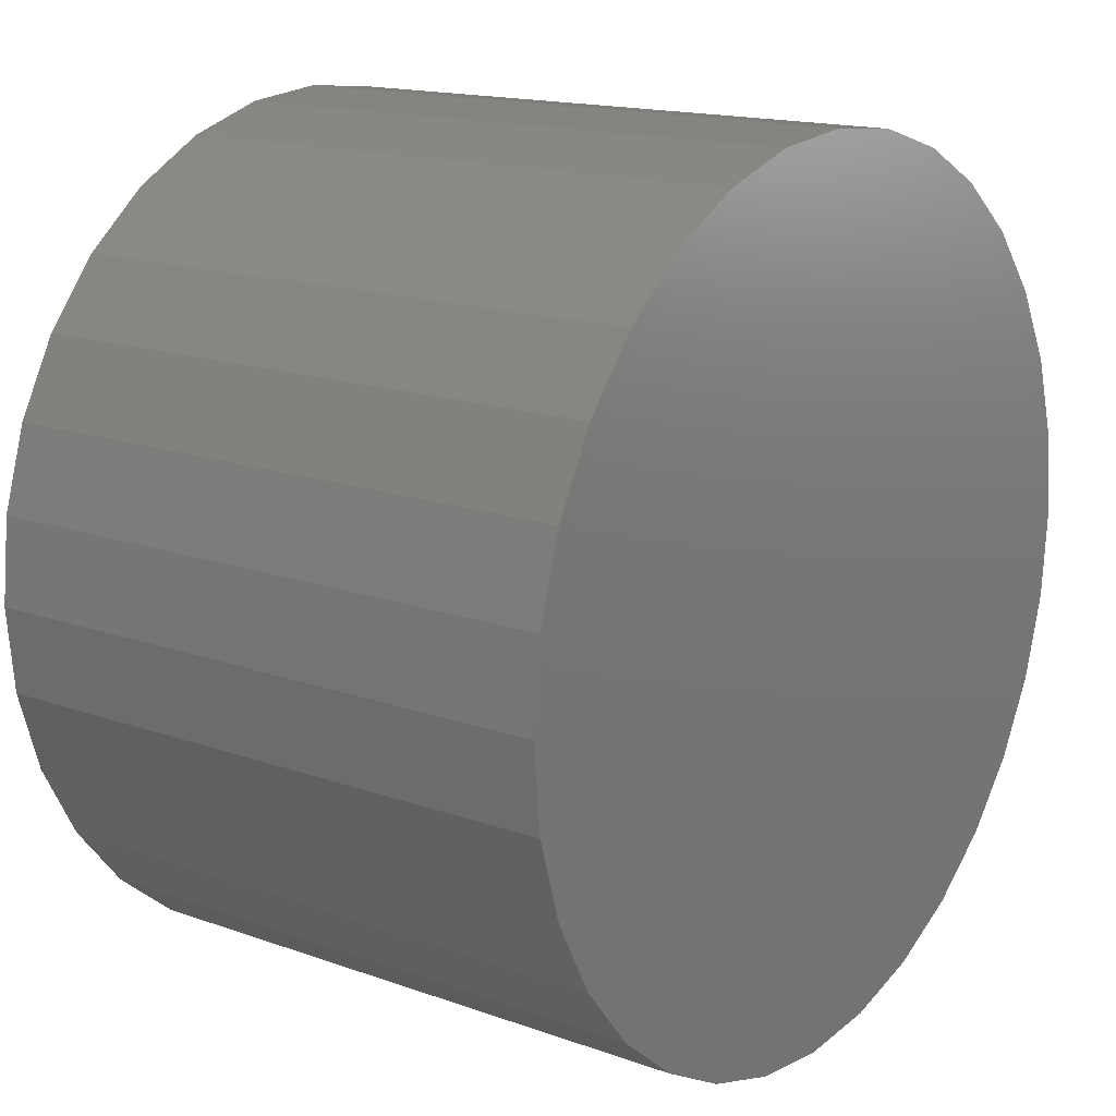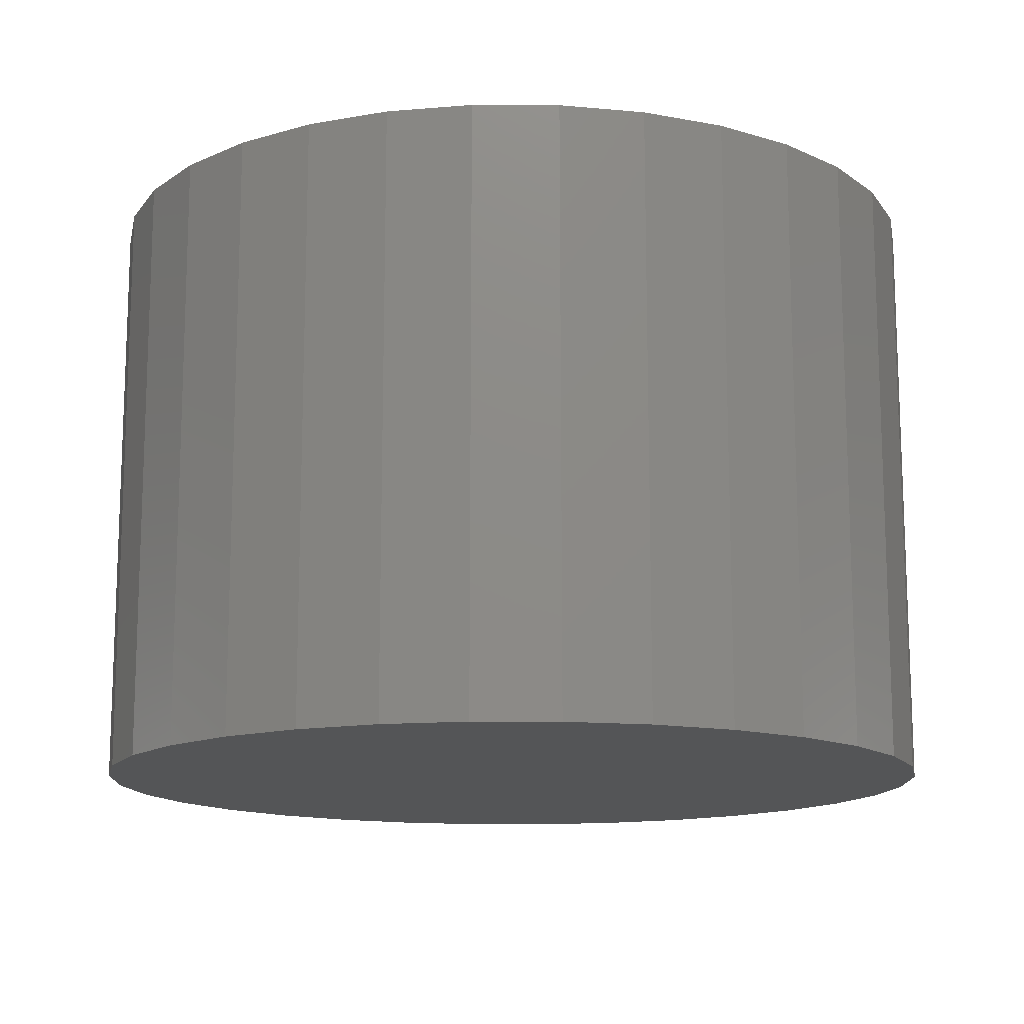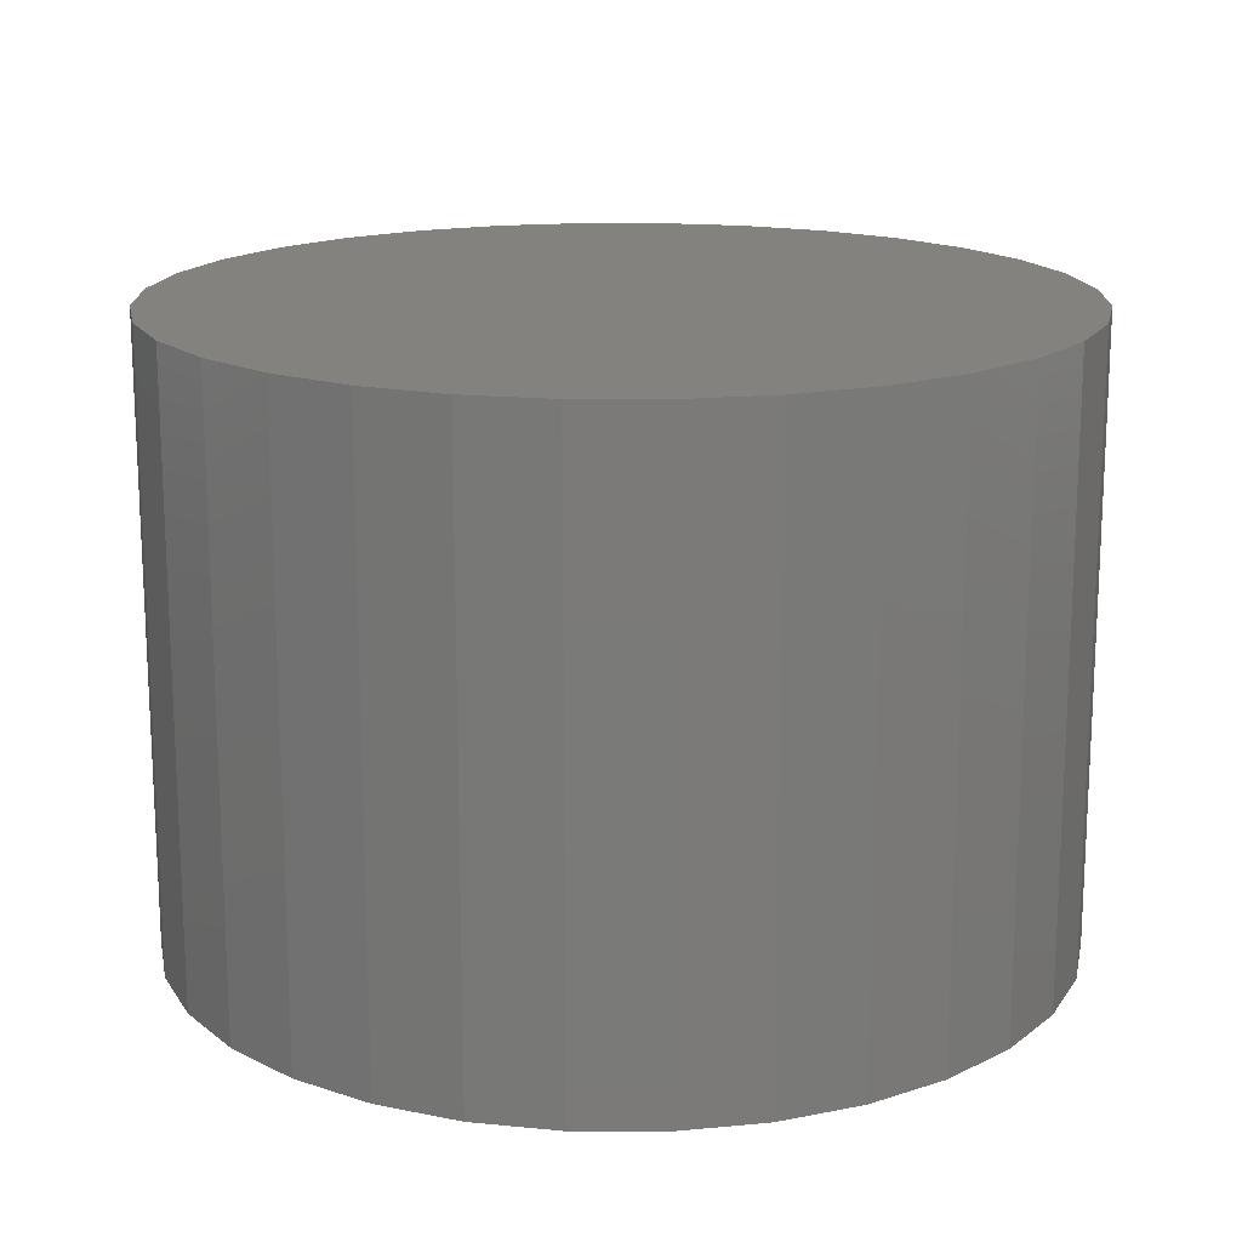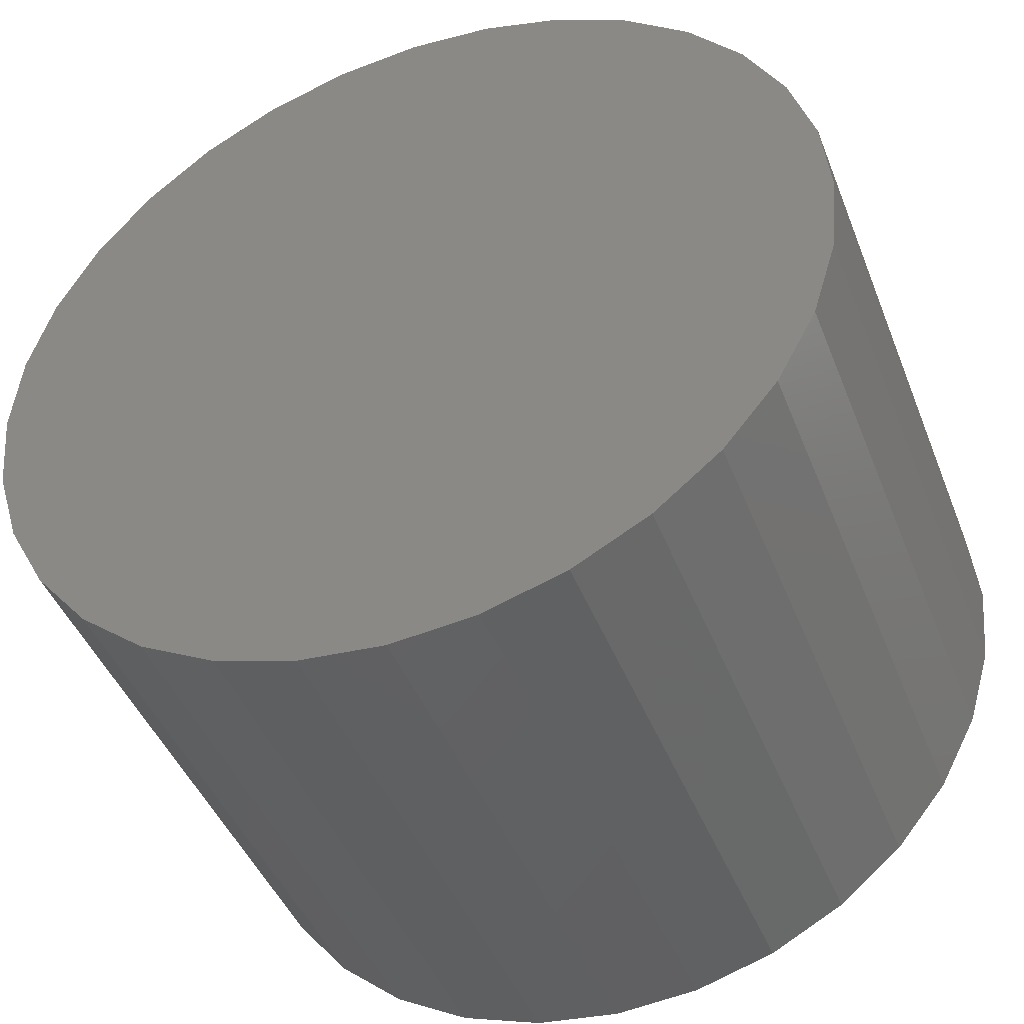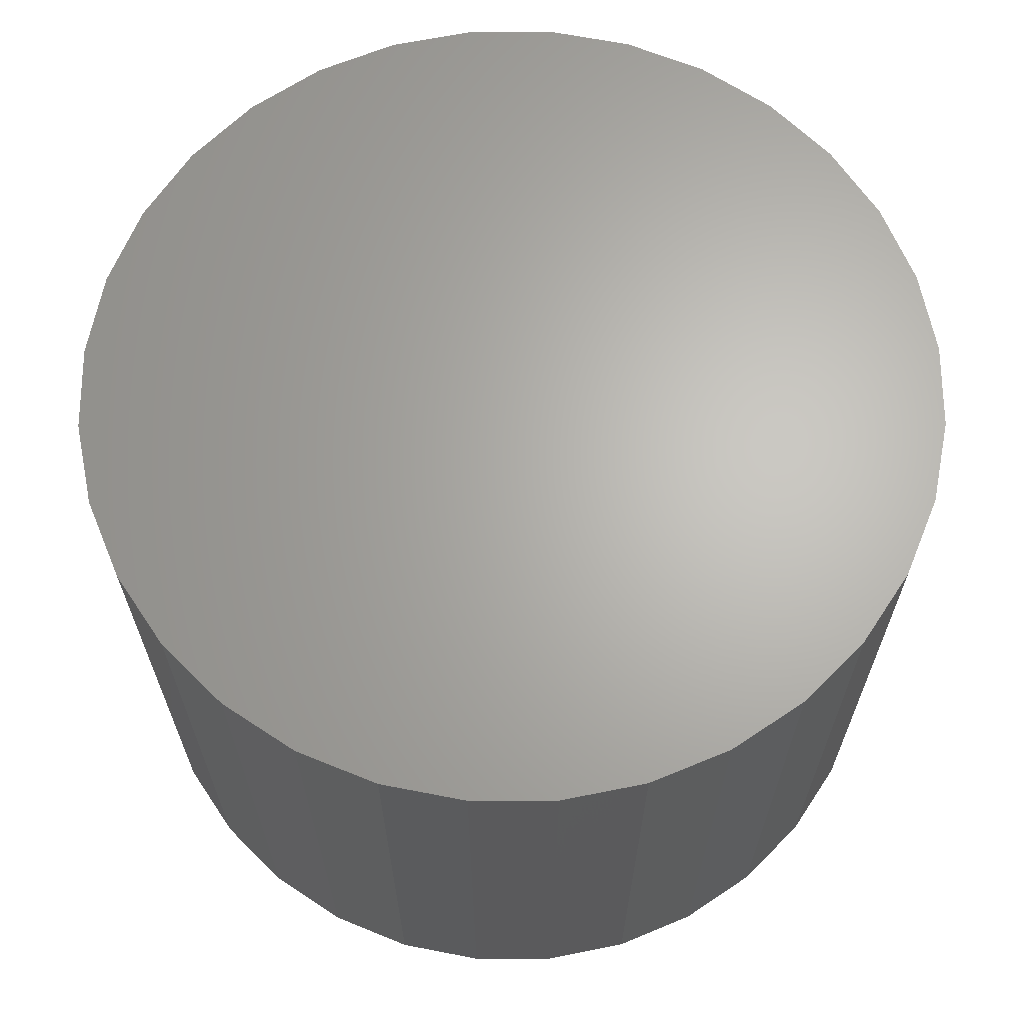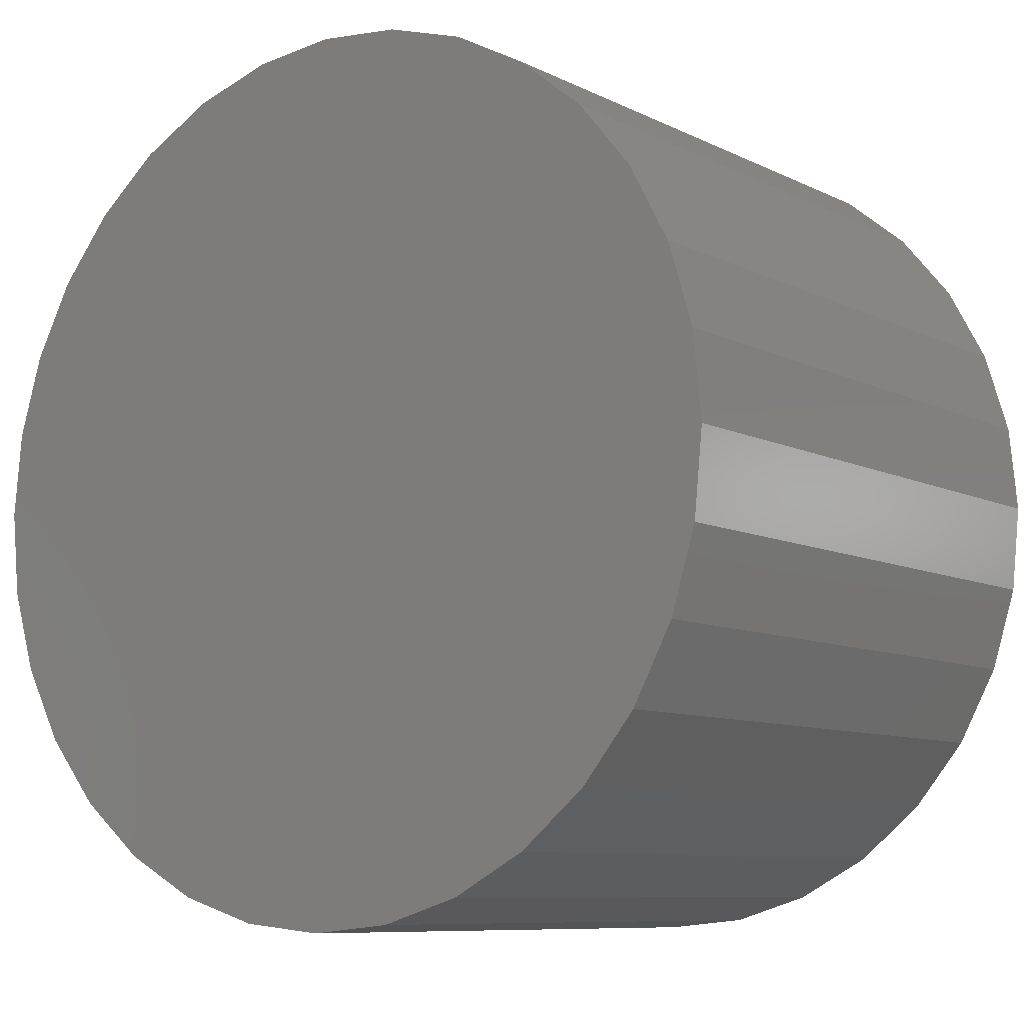
<metadata>
{"format":"stl","ext":"stl","renderer":"f3d","projection":"perspective","resolution":1024,"background":"white","views":[{"elev":15.6,"azim":-53.1,"up":"+Y"},{"elev":-13.7,"azim":-163.6,"up":"+Z"},{"elev":16.6,"azim":-162.9,"up":"+Z"},{"elev":-44.3,"azim":20.7,"up":"+Y"},{"elev":65.5,"azim":61.7,"up":"+Z"},{"elev":-8.7,"azim":37.3,"up":"+Y"}]}
</metadata>
<code>
# stl→obj: 64 verts, 124 faces
v -0.6079 0.7063 0
v -0.5783 0.7033 0
v -0.6375 0.7033 0
v -0.6659 0.6947 0
v -0.5499 0.6947 0
v -0.5783 0.406 0
v -0.6375 0.406 0
v -0.5499 0.4147 0
v -0.6079 0.4031 0
v -0.6659 0.4147 0
v -0.6921 0.4287 0
v -0.5237 0.4287 0
v -0.7151 0.4475 0
v -0.5007 0.4475 0
v -0.7339 0.4705 0
v -0.4819 0.4705 0
v -0.7479 0.4967 0
v -0.4679 0.4967 0
v -0.7565 0.5251 0
v -0.4592 0.5251 0
v -0.7595 0.5547 0
v -0.4563 0.5547 0
v -0.7565 0.5843 0
v -0.4592 0.5843 0
v -0.7479 0.6127 0
v -0.4679 0.6127 0
v -0.7339 0.6389 0
v -0.4819 0.6389 0
v -0.7151 0.6619 0
v -0.5007 0.6619 0
v -0.6921 0.6807 0
v -0.5237 0.6807 0
v -0.4563 0.5547 0.2109
v -0.4592 0.5251 0.2109
v -0.4679 0.4967 0.2109
v -0.4819 0.4705 0.2109
v -0.5007 0.4475 0.2109
v -0.5237 0.4287 0.2109
v -0.5499 0.4147 0.2109
v -0.5783 0.406 0.2109
v -0.6079 0.4031 0.2109
v -0.6375 0.406 0.2109
v -0.6659 0.4147 0.2109
v -0.6921 0.4287 0.2109
v -0.7151 0.4475 0.2109
v -0.7339 0.4705 0.2109
v -0.7479 0.4967 0.2109
v -0.7565 0.5251 0.2109
v -0.7595 0.5547 0.2109
v -0.7565 0.5843 0.2109
v -0.7479 0.6127 0.2109
v -0.7339 0.6389 0.2109
v -0.7151 0.6619 0.2109
v -0.6921 0.6807 0.2109
v -0.6659 0.6947 0.2109
v -0.6375 0.7033 0.2109
v -0.6079 0.7063 0.2109
v -0.5783 0.7033 0.2109
v -0.5499 0.6947 0.2109
v -0.5237 0.6807 0.2109
v -0.5007 0.6619 0.2109
v -0.4819 0.6389 0.2109
v -0.4679 0.6127 0.2109
v -0.4592 0.5843 0.2109
f 1 2 3
f 4 3 2
f 5 4 2
f 6 7 8
f 9 7 6
f 7 10 8
f 8 10 11
f 8 11 12
f 12 11 13
f 12 13 14
f 14 13 15
f 14 15 16
f 16 15 17
f 16 17 18
f 18 17 19
f 18 19 20
f 20 19 21
f 20 21 22
f 22 21 23
f 22 23 24
f 24 23 25
f 24 25 26
f 26 25 27
f 26 27 28
f 28 27 29
f 28 29 30
f 30 29 31
f 30 31 32
f 32 31 4
f 32 4 5
f 22 33 20
f 20 33 34
f 20 34 18
f 18 34 35
f 18 35 16
f 16 35 36
f 16 36 14
f 14 36 37
f 14 37 12
f 12 37 38
f 12 38 8
f 8 38 39
f 8 39 6
f 6 39 40
f 6 40 9
f 9 40 41
f 9 41 7
f 7 41 42
f 7 42 10
f 10 42 43
f 10 43 11
f 11 43 44
f 11 44 13
f 13 44 45
f 13 45 15
f 15 45 46
f 15 46 17
f 17 46 47
f 17 47 19
f 19 47 48
f 19 48 21
f 21 48 49
f 21 49 23
f 23 49 50
f 23 50 25
f 25 50 51
f 25 51 27
f 27 51 52
f 27 52 29
f 29 52 53
f 29 53 31
f 31 53 54
f 31 54 4
f 4 54 55
f 4 55 3
f 3 55 56
f 3 56 1
f 1 56 57
f 1 57 2
f 2 57 58
f 2 58 5
f 5 58 59
f 5 59 32
f 32 59 60
f 32 60 30
f 30 60 61
f 30 61 28
f 28 61 62
f 28 62 26
f 26 62 63
f 26 63 24
f 24 63 64
f 24 64 22
f 22 64 33
f 56 58 57
f 58 56 55
f 58 55 59
f 39 42 40
f 40 42 41
f 59 55 60
f 60 55 54
f 60 54 61
f 61 54 53
f 61 53 62
f 62 53 52
f 62 52 63
f 63 52 51
f 63 51 64
f 64 51 50
f 64 50 33
f 33 50 49
f 33 49 34
f 34 49 48
f 34 48 35
f 35 48 47
f 35 47 36
f 36 47 46
f 36 46 37
f 37 46 45
f 37 45 38
f 38 45 44
f 38 44 39
f 39 44 43
f 39 43 42

</code>
